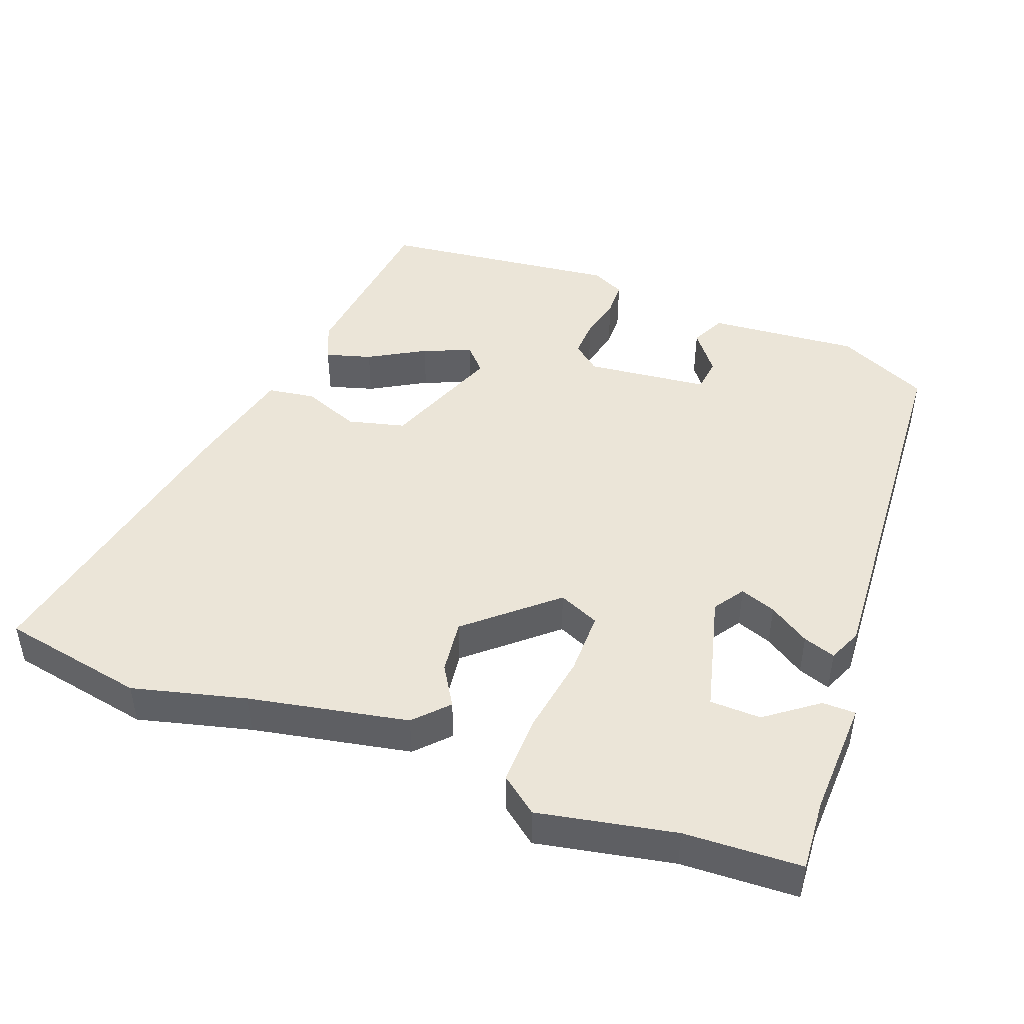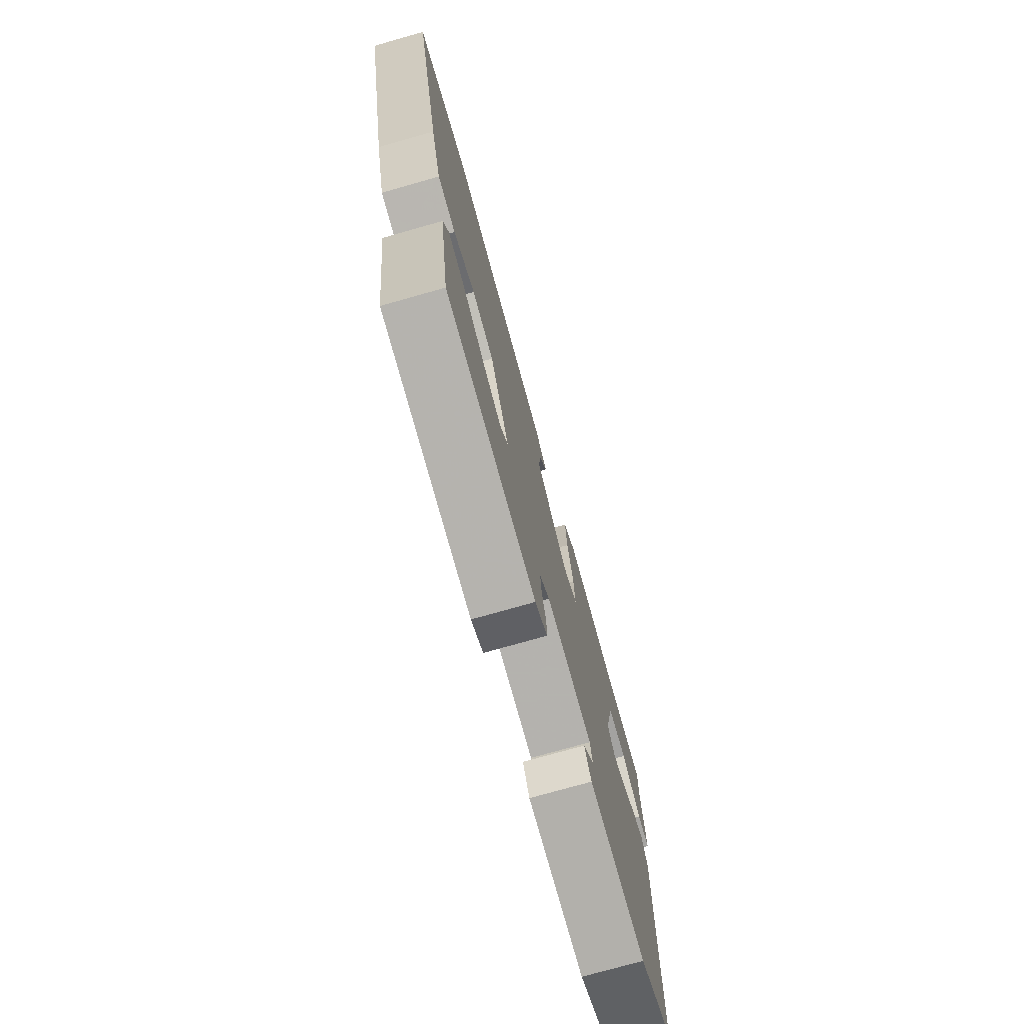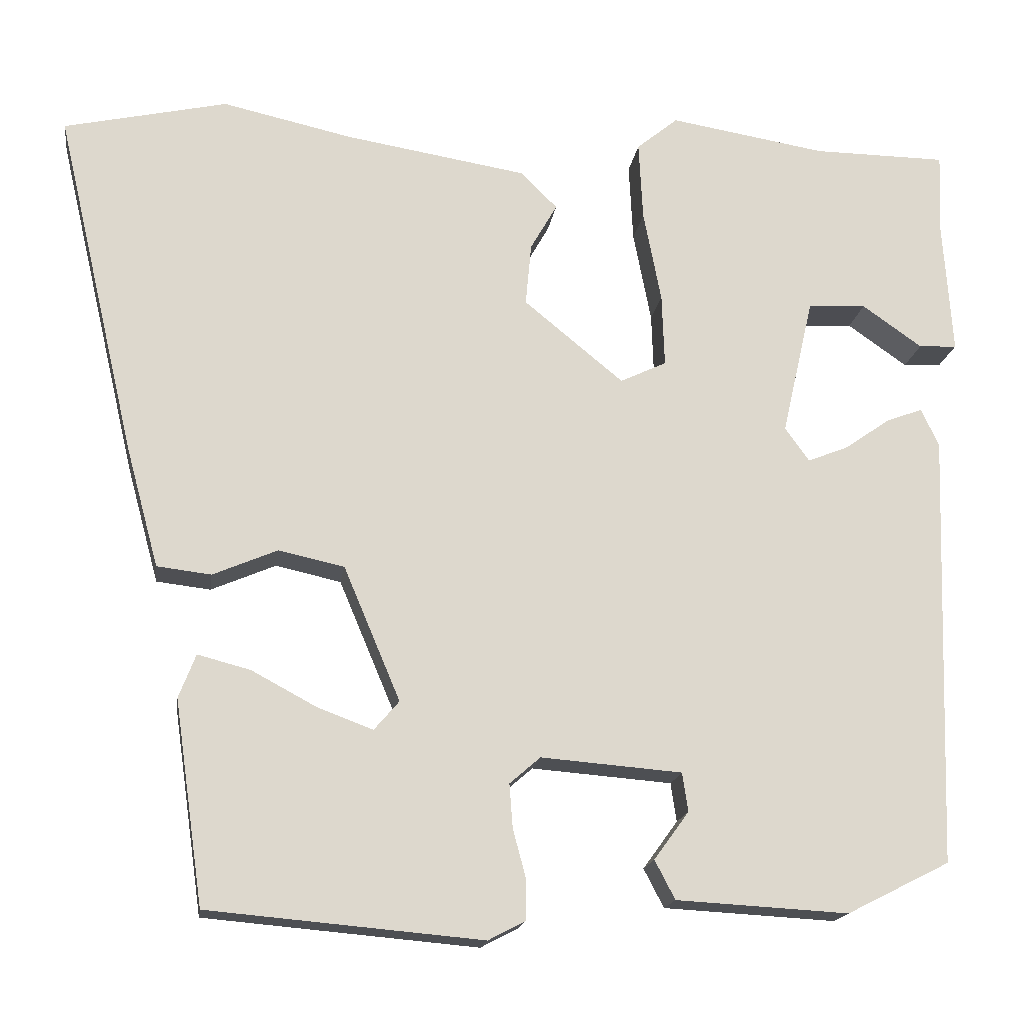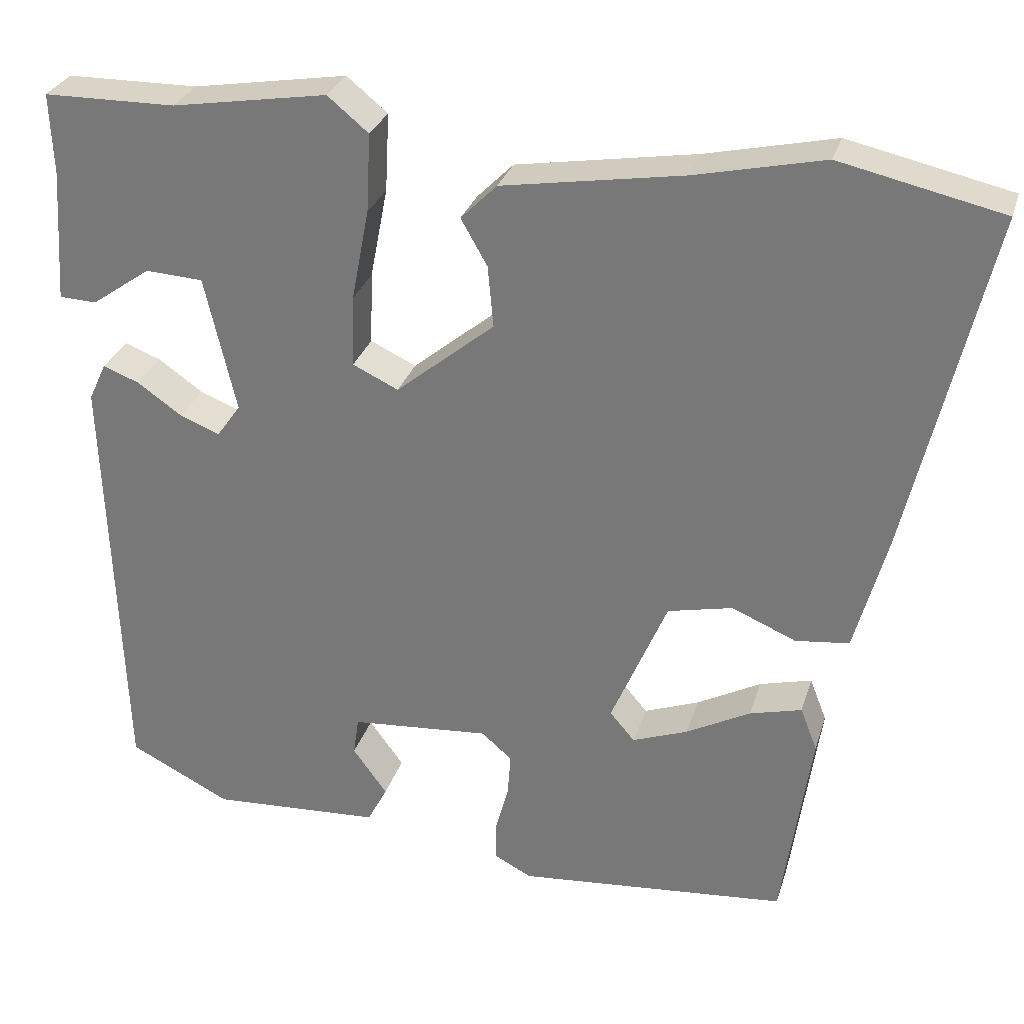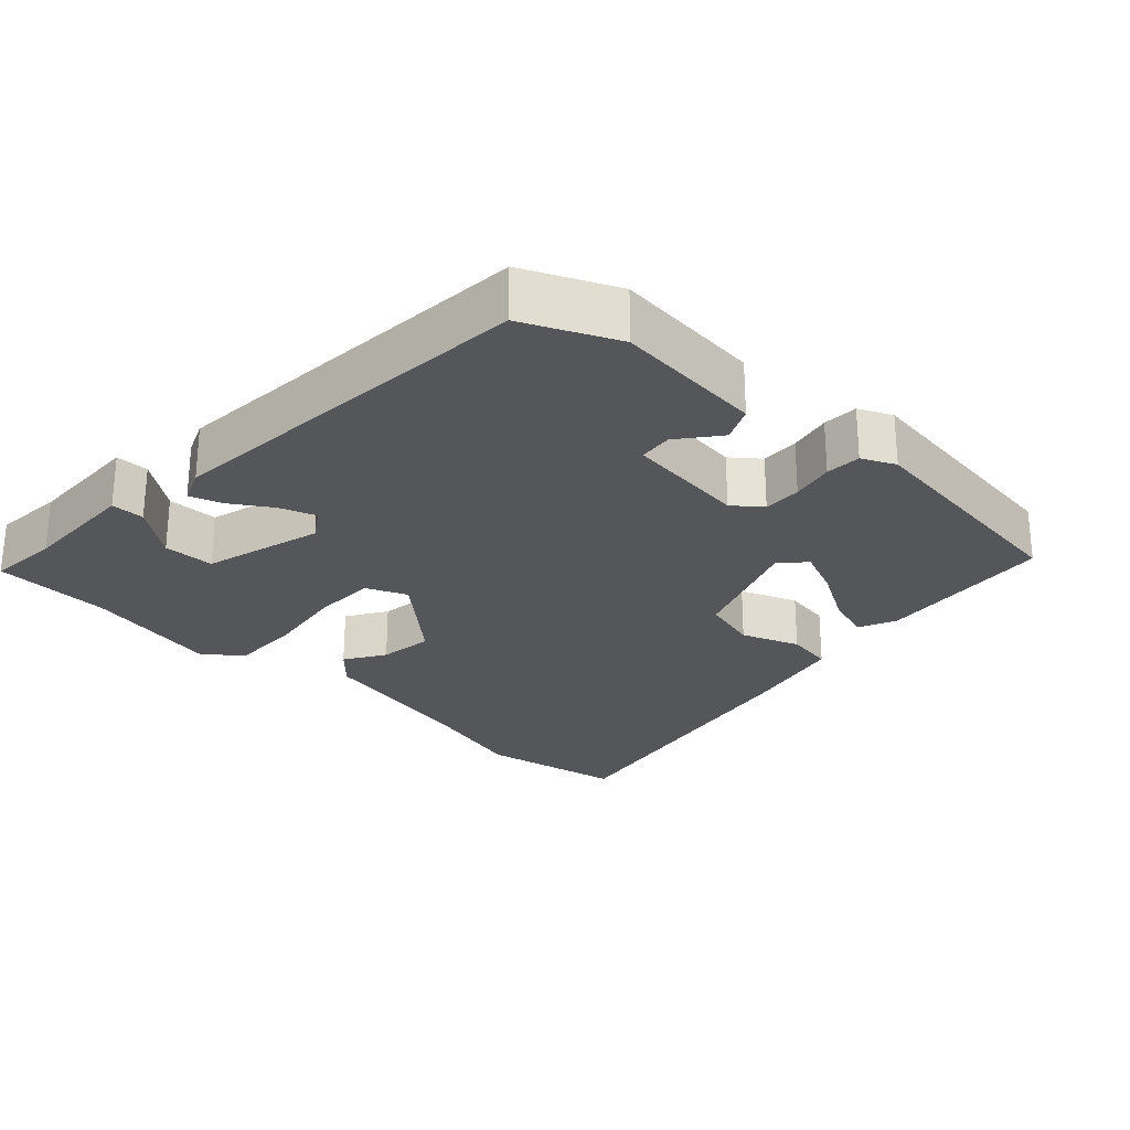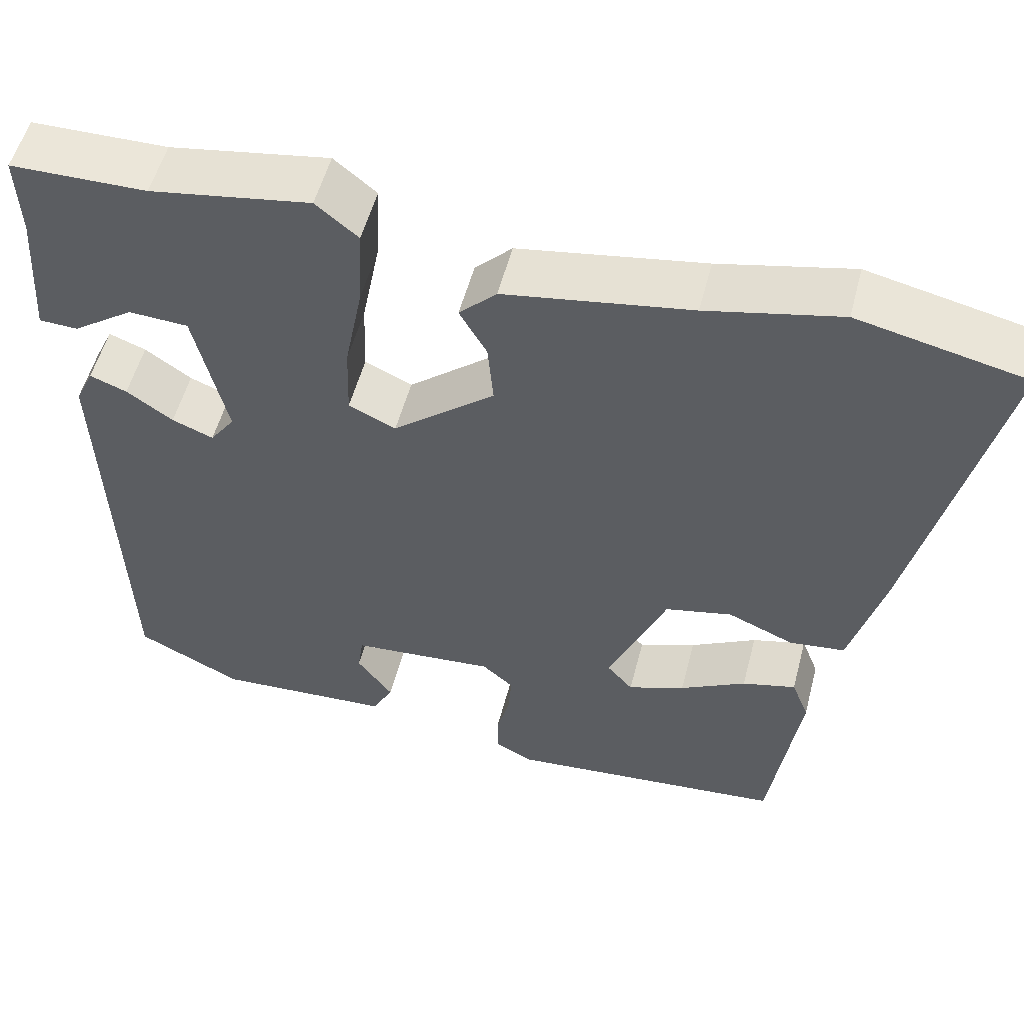
<metadata>
{"format":"obj","ext":"obj","renderer":"f3d","projection":"perspective","resolution":1024,"background":"white","views":[{"elev":46.0,"azim":19.0,"up":"+Y"},{"elev":-75.6,"azim":-74.2,"up":"+Z"},{"elev":-17.1,"azim":-7.9,"up":"+Z"},{"elev":29.3,"azim":-164.1,"up":"+Z"},{"elev":-25.9,"azim":134.5,"up":"+Y"},{"elev":53.8,"azim":-165.5,"up":"+Z"}]}
</metadata>
<code>
v 0.486 0.07 -0.444
v 0.359 0.07 -0.508
v 0.146 0.07 -0.496
v 0.121 0.07 -0.448
v 0.164 0.07 -0.389
v 0.157 0.07 -0.341
v -0.017 0.07 -0.327
v -0.055 0.07 -0.36
v -0.051 0.07 -0.414
v -0.035 0.07 -0.474
v -0.035 0.07 -0.524
v -0.081 0.07 -0.548
v -0.419 0.07 -0.518
v -0.455 0.07 -0.267
v -0.434 0.07 -0.213
v -0.369 0.07 -0.23
v -0.289 0.07 -0.273
v -0.22 0.07 -0.299
v -0.189 0.07 -0.263
v -0.259 0.07 -0.097
v -0.34 0.07 -0.079
v -0.42 0.07 -0.113
v -0.487 0.07 -0.105
v -0.527 0.07 0.042
v -0.627 0.07 0.472
v -0.425 0.07 0.517
v -0.264 0.07 0.481
v -0.039 0.07 0.444
v 0.006 0.07 0.399
v -0.027 0.07 0.341
v -0.034 0.07 0.264
v 0.089 0.07 0.163
v 0.146 0.07 0.19
v 0.143 0.07 0.28
v 0.121 0.07 0.394
v 0.116 0.07 0.492
v 0.167 0.07 0.534
v 0.361 0.07 0.502
v 0.526 0.07 0.5
v 0.522 0.07 0.399
v 0.533 0.07 0.233
v 0.486 0.07 0.231
v 0.412 0.07 0.283
v 0.34 0.07 0.279
v 0.301 0.07 0.109
v 0.331 0.07 0.067
v 0.381 0.07 0.087
v 0.437 0.07 0.126
v 0.482 0.07 0.143
v 0.504 0.07 0.096
v 0.486 0 -0.444
v 0.359 0 -0.508
v 0.146 0 -0.496
v 0.121 0 -0.448
v 0.164 0 -0.389
v 0.157 0 -0.341
v -0.017 0 -0.327
v -0.055 0 -0.36
v -0.051 0 -0.414
v -0.035 0 -0.474
v -0.035 0 -0.524
v -0.081 0 -0.548
v -0.419 0 -0.518
v -0.455 0 -0.267
v -0.434 0 -0.213
v -0.369 0 -0.23
v -0.289 0 -0.273
v -0.22 0 -0.299
v -0.189 0 -0.263
v -0.259 0 -0.097
v -0.34 0 -0.079
v -0.42 0 -0.113
v -0.487 0 -0.105
v -0.527 0 0.042
v -0.627 0 0.472
v -0.425 0 0.517
v -0.264 0 0.481
v -0.039 0 0.444
v 0.006 0 0.399
v -0.027 0 0.341
v -0.034 0 0.264
v 0.089 0 0.163
v 0.146 0 0.19
v 0.143 0 0.28
v 0.121 0 0.394
v 0.116 0 0.492
v 0.167 0 0.534
v 0.361 0 0.502
v 0.526 0 0.5
v 0.522 0 0.399
v 0.533 0 0.233
v 0.486 0 0.231
v 0.412 0 0.283
v 0.34 0 0.279
v 0.301 0 0.109
v 0.331 0 0.067
v 0.381 0 0.087
v 0.437 0 0.126
v 0.482 0 0.143
v 0.504 0 0.096
f 1 2 3
f 50 1 3
f 49 50 3
f 48 49 3
f 47 48 3
f 46 47 3
f 45 46 3
f 44 45 3
f 40 41 42 43
f 40 43 44
f 39 40 44
f 38 39 44
f 37 38 44
f 36 37 44
f 35 36 44
f 34 35 44
f 33 34 44
f 32 33 44
f 27 28 29 30
f 27 30 31
f 26 27 31
f 25 26 31
f 24 25 31
f 23 24 31
f 22 23 31
f 21 22 31
f 20 21 31 32
f 15 16 17
f 14 15 17
f 13 14 17
f 12 13 17
f 11 12 17
f 10 11 17
f 9 10 17
f 9 17 18
f 8 9 18 19
f 3 4 5
f 44 3 5
f 44 5 6
f 20 32 44
f 19 20 44
f 8 19 44
f 7 8 44
f 6 7 44
f 53 52 51
f 53 51 100
f 53 100 99
f 53 99 98
f 53 98 97
f 53 97 96
f 53 96 95
f 53 95 94
f 93 92 91 90
f 94 93 90
f 94 90 89
f 94 89 88
f 94 88 87
f 94 87 86
f 94 86 85
f 94 85 84
f 94 84 83
f 94 83 82
f 80 79 78 77
f 81 80 77
f 81 77 76
f 81 76 75
f 81 75 74
f 81 74 73
f 81 73 72
f 81 72 71
f 82 81 71 70
f 67 66 65
f 67 65 64
f 67 64 63
f 67 63 62
f 67 62 61
f 67 61 60
f 67 60 59
f 68 67 59
f 69 68 59 58
f 55 54 53
f 55 53 94
f 56 55 94
f 94 82 70
f 94 70 69
f 94 69 58
f 94 58 57
f 94 57 56
f 1 51 52 2
f 2 52 53 3
f 3 53 54 4
f 4 54 55 5
f 5 55 56 6
f 6 56 57 7
f 7 57 58 8
f 8 58 59 9
f 9 59 60 10
f 10 60 61 11
f 11 61 62 12
f 12 62 63 13
f 13 63 64 14
f 14 64 65 15
f 15 65 66 16
f 16 66 67 17
f 17 67 68 18
f 18 68 69 19
f 19 69 70 20
f 20 70 71 21
f 21 71 72 22
f 22 72 73 23
f 23 73 74 24
f 24 74 75 25
f 25 75 76 26
f 26 76 77 27
f 27 77 78 28
f 28 78 79 29
f 29 79 80 30
f 30 80 81 31
f 31 81 82 32
f 32 82 83 33
f 33 83 84 34
f 34 84 85 35
f 35 85 86 36
f 36 86 87 37
f 37 87 88 38
f 38 88 89 39
f 39 89 90 40
f 40 90 91 41
f 41 91 92 42
f 42 92 93 43
f 43 93 94 44
f 44 94 95 45
f 45 95 96 46
f 46 96 97 47
f 47 97 98 48
f 48 98 99 49
f 49 99 100 50
f 50 100 51 1

</code>
